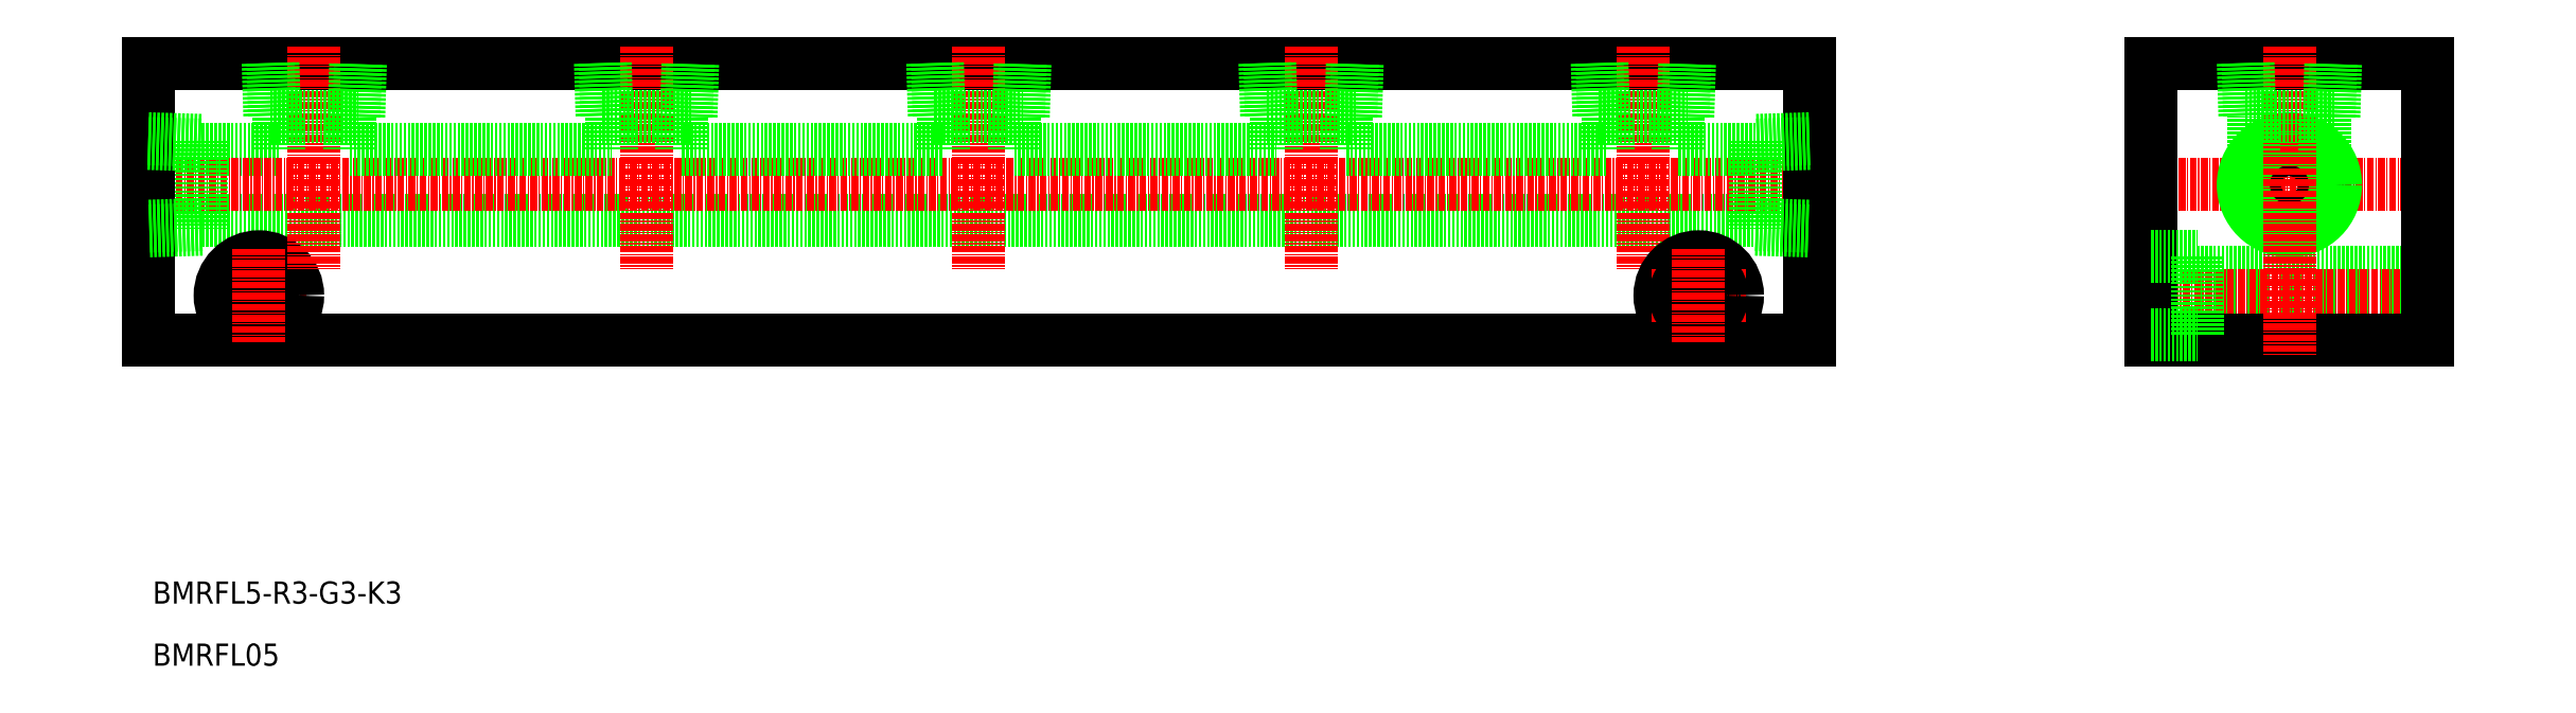
<metadata>
{"format":"dxf","ext":"dxf","renderer":"ezdxf+matplotlib","layout":"modelspace","background":"white","min_lineweight":24,"dpi":150}
</metadata>
<code>
0
SECTION
2
ENTITIES
0
TEXT
8
0
10
239.2
20
279.2
30
0
40
4
1
BMRFL5-R3-G3-K3
0
TEXT
8
0
10
239.2
20
268
30
0
40
4
1
BMRFL05
0
LINE
8
CENTER
10
597
20
354.8
30
0
11
653
21
354.8
31
0
0
LINE
8
0
10
650
20
330.6
30
0
11
608.5
21
330.6
31
0
0
LINE
8
0
10
650
20
339.1
30
0
11
608.5
21
339.1
31
0
0
LINE
8
CENTER
10
653
20
334.8
30
0
11
597
21
334.8
31
0
0
LINE
8
0
10
650
20
326.8
30
0
11
600
21
326.8
31
0
0
LINE
8
0
10
600
20
376.8
30
0
11
650
21
376.8
31
0
0
LINE
8
0
10
248.1
20
361.2
30
0
11
262
21
361.2
31
0
0
LINE
8
0
10
248.1
20
348.5
30
0
11
528.7
21
348.5
31
0
0
LINE
8
CENTER
10
249.9
20
334.8
30
0
11
266.9
21
334.8
31
0
0
CIRCLE
8
0
10
258.4
20
334.8
30
0
40
7
0
CIRCLE
8
0
10
258.4
20
334.8
30
0
40
4.25
0
LINE
8
0
10
238.4
20
376.8
30
0
11
538.4
21
376.8
31
0
0
LINE
8
0
10
538.4
20
326.8
30
0
11
238.4
21
326.8
31
0
0
LINE
8
CENTER
10
235.4
20
354.8
30
0
11
541.4
21
354.8
31
0
0
LINE
8
0
10
248.1
20
362.9
30
0
11
248.1
21
346.8
31
0
0
LINE
8
0
10
238.4
20
376.8
30
0
11
238.4
21
326.8
31
0
0
LINE
8
0
10
248.1
20
347.7
30
0
11
238.4
21
347.4
31
0
0
LINE
8
0
10
248.1
20
346.8
30
0
11
238.4
21
346.5
31
0
0
LINE
8
0
10
238.4
20
362.3
30
0
11
248.1
21
362
31
0
0
LINE
8
0
10
238.4
20
363.2
30
0
11
248.1
21
362.9
31
0
0
LINE
8
0
10
528.7
20
362.9
30
0
11
528.7
21
346.8
31
0
0
LINE
8
0
10
538.4
20
376.8
30
0
11
538.4
21
326.8
31
0
0
LINE
8
0
10
600
20
376.8
30
0
11
600
21
326.8
31
0
0
LINE
8
CENTER
10
268.4
20
379.8
30
0
11
268.4
21
339.5
31
0
0
LINE
8
CENTER
10
258.4
20
343.3
30
0
11
258.4
21
326.3
31
0
0
LINE
8
0
10
528.7
20
346.8
30
0
11
538.4
21
346.5
31
0
0
LINE
8
0
10
528.7
20
347.7
30
0
11
538.4
21
347.4
31
0
0
LINE
8
0
10
608.5
20
341.8
30
0
11
608.5
21
327.8
31
0
0
LINE
8
0
10
600
20
327.8
30
0
11
608.5
21
327.8
31
0
0
LINE
8
0
10
600
20
341.8
30
0
11
608.5
21
341.8
31
0
0
LINE
8
0
10
274.7
20
361.2
30
0
11
322
21
361.2
31
0
0
LINE
8
0
10
260.4
20
367.1
30
0
11
276.4
21
367.1
31
0
0
LINE
8
0
10
260.9
20
376.8
30
0
11
261.2
21
367.1
31
0
0
LINE
8
0
10
260.1
20
376.8
30
0
11
260.4
21
367.1
31
0
0
LINE
8
0
10
262
20
361.2
30
0
11
262
21
367.1
31
0
0
LINE
8
0
10
275.6
20
367.1
30
0
11
275.9
21
376.8
31
0
0
LINE
8
0
10
276.4
20
367.1
30
0
11
276.7
21
376.8
31
0
0
LINE
8
0
10
274.7
20
361.2
30
0
11
274.7
21
367.1
31
0
0
LINE
8
0
10
538.4
20
363.2
30
0
11
528.7
21
362.9
31
0
0
LINE
8
0
10
538.4
20
362.3
30
0
11
528.7
21
362
31
0
0
CIRCLE
8
0
10
625
20
354.8
30
0
40
6.35
0
CIRCLE
8
0
10
625
20
354.8
30
0
40
7.475
0
CIRCLE
8
0
10
625
20
354.8
30
0
40
8.331
0
LINE
8
0
10
650
20
376.8
30
0
11
650
21
326.8
31
0
0
LINE
8
CENTER
10
625
20
379.8
30
0
11
625
21
323.8
31
0
0
LINE
8
0
10
617
20
367.1
30
0
11
633.1
21
367.1
31
0
0
LINE
8
0
10
616.7
20
376.8
30
0
11
617
21
367.1
31
0
0
LINE
8
0
10
617.6
20
376.8
30
0
11
617.9
21
367.1
31
0
0
LINE
8
0
10
618.7
20
360.2
30
0
11
618.7
21
367.1
31
0
0
LINE
8
0
10
633.1
20
367.1
30
0
11
633.4
21
376.8
31
0
0
LINE
8
0
10
632.2
20
367.1
30
0
11
632.5
21
376.8
31
0
0
LINE
8
0
10
631.4
20
360.2
30
0
11
631.4
21
367.1
31
0
0
LINE
8
CENTER
10
508.4
20
379.8
30
0
11
508.4
21
339.5
31
0
0
LINE
8
0
10
500.1
20
376.8
30
0
11
500.4
21
367.1
31
0
0
LINE
8
0
10
500.9
20
376.8
30
0
11
501.2
21
367.1
31
0
0
LINE
8
0
10
516.4
20
367.1
30
0
11
516.7
21
376.8
31
0
0
LINE
8
0
10
515.6
20
367.1
30
0
11
515.9
21
376.8
31
0
0
LINE
8
0
10
500.4
20
367.1
30
0
11
516.4
21
367.1
31
0
0
LINE
8
0
10
502
20
361.2
30
0
11
502
21
367.1
31
0
0
LINE
8
0
10
514.7
20
361.2
30
0
11
514.7
21
367.1
31
0
0
LINE
8
0
10
514.7
20
361.2
30
0
11
528.7
21
361.2
31
0
0
CIRCLE
8
0
10
518.4
20
334.8
30
0
40
7
0
LINE
8
CENTER
10
509.9
20
334.8
30
0
11
526.9
21
334.8
31
0
0
CIRCLE
8
0
10
518.4
20
334.8
30
0
40
4.25
0
LINE
8
CENTER
10
518.4
20
343.3
30
0
11
518.4
21
326.3
31
0
0
LINE
8
CENTER
10
328.4
20
379.8
30
0
11
328.4
21
339.5
31
0
0
LINE
8
0
10
320.1
20
376.8
30
0
11
320.4
21
367.1
31
0
0
LINE
8
0
10
320.9
20
376.8
30
0
11
321.2
21
367.1
31
0
0
LINE
8
0
10
336.4
20
367.1
30
0
11
336.7
21
376.8
31
0
0
LINE
8
0
10
335.6
20
367.1
30
0
11
335.9
21
376.8
31
0
0
LINE
8
0
10
320.4
20
367.1
30
0
11
336.4
21
367.1
31
0
0
LINE
8
0
10
322
20
361.2
30
0
11
322
21
367.1
31
0
0
LINE
8
0
10
334.7
20
361.2
30
0
11
334.7
21
367.1
31
0
0
LINE
8
0
10
334.7
20
361.2
30
0
11
382
21
361.2
31
0
0
LINE
8
CENTER
10
388.4
20
379.8
30
0
11
388.4
21
339.5
31
0
0
LINE
8
0
10
395.6
20
367.1
30
0
11
395.9
21
376.8
31
0
0
LINE
8
0
10
396.4
20
367.1
30
0
11
396.7
21
376.8
31
0
0
LINE
8
0
10
380.9
20
376.8
30
0
11
381.2
21
367.1
31
0
0
LINE
8
0
10
380.1
20
376.8
30
0
11
380.4
21
367.1
31
0
0
LINE
8
0
10
380.4
20
367.1
30
0
11
396.4
21
367.1
31
0
0
LINE
8
0
10
394.7
20
361.2
30
0
11
394.7
21
367.1
31
0
0
LINE
8
0
10
382
20
361.2
30
0
11
382
21
367.1
31
0
0
LINE
8
0
10
394.7
20
361.2
30
0
11
442
21
361.2
31
0
0
LINE
8
CENTER
10
448.4
20
379.8
30
0
11
448.4
21
339.5
31
0
0
LINE
8
0
10
440.1
20
376.8
30
0
11
440.4
21
367.1
31
0
0
LINE
8
0
10
440.9
20
376.8
30
0
11
441.2
21
367.1
31
0
0
LINE
8
0
10
456.4
20
367.1
30
0
11
456.7
21
376.8
31
0
0
LINE
8
0
10
455.6
20
367.1
30
0
11
455.9
21
376.8
31
0
0
LINE
8
0
10
440.4
20
367.1
30
0
11
456.4
21
367.1
31
0
0
LINE
8
0
10
454.7
20
361.2
30
0
11
454.7
21
367.1
31
0
0
LINE
8
0
10
442
20
361.2
30
0
11
442
21
367.1
31
0
0
LINE
8
0
10
454.7
20
361.2
30
0
11
502
21
361.2
31
0
0
ENDSEC
0
EOF

</code>
